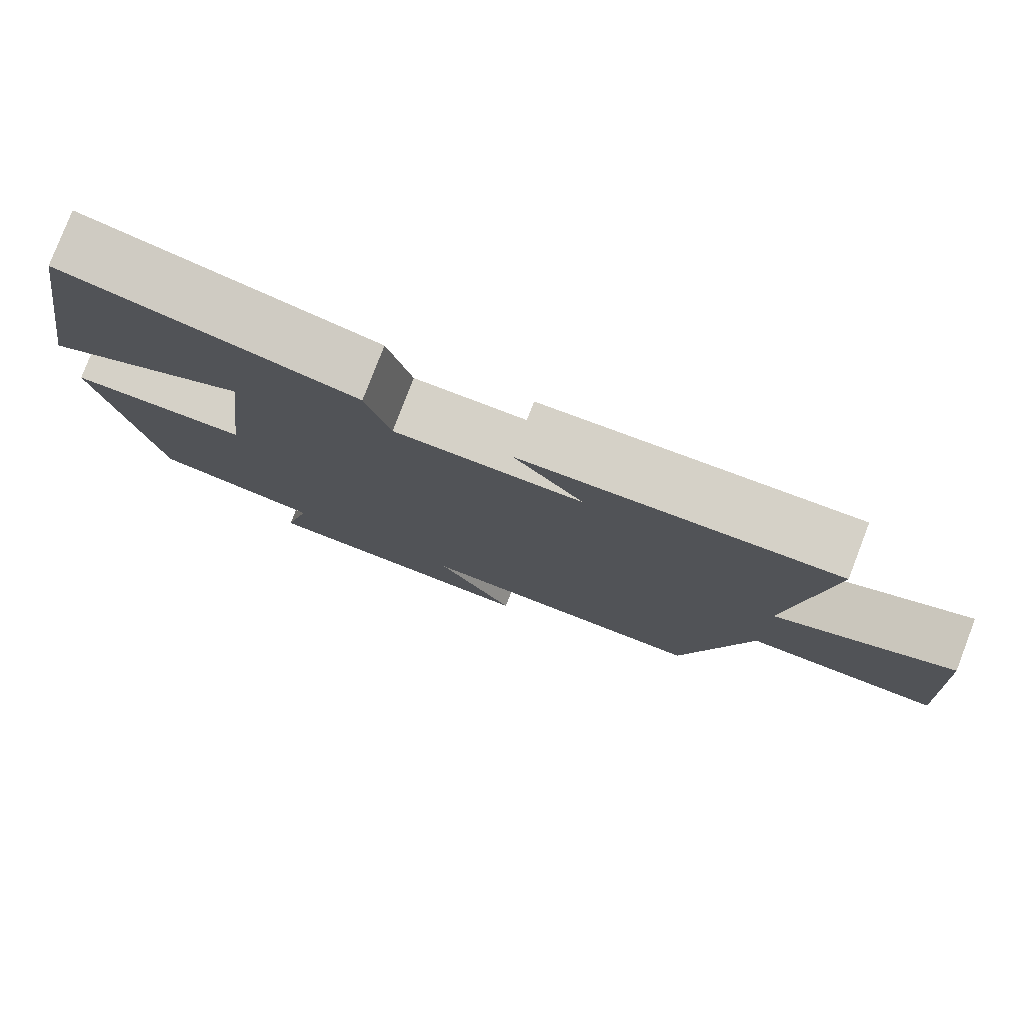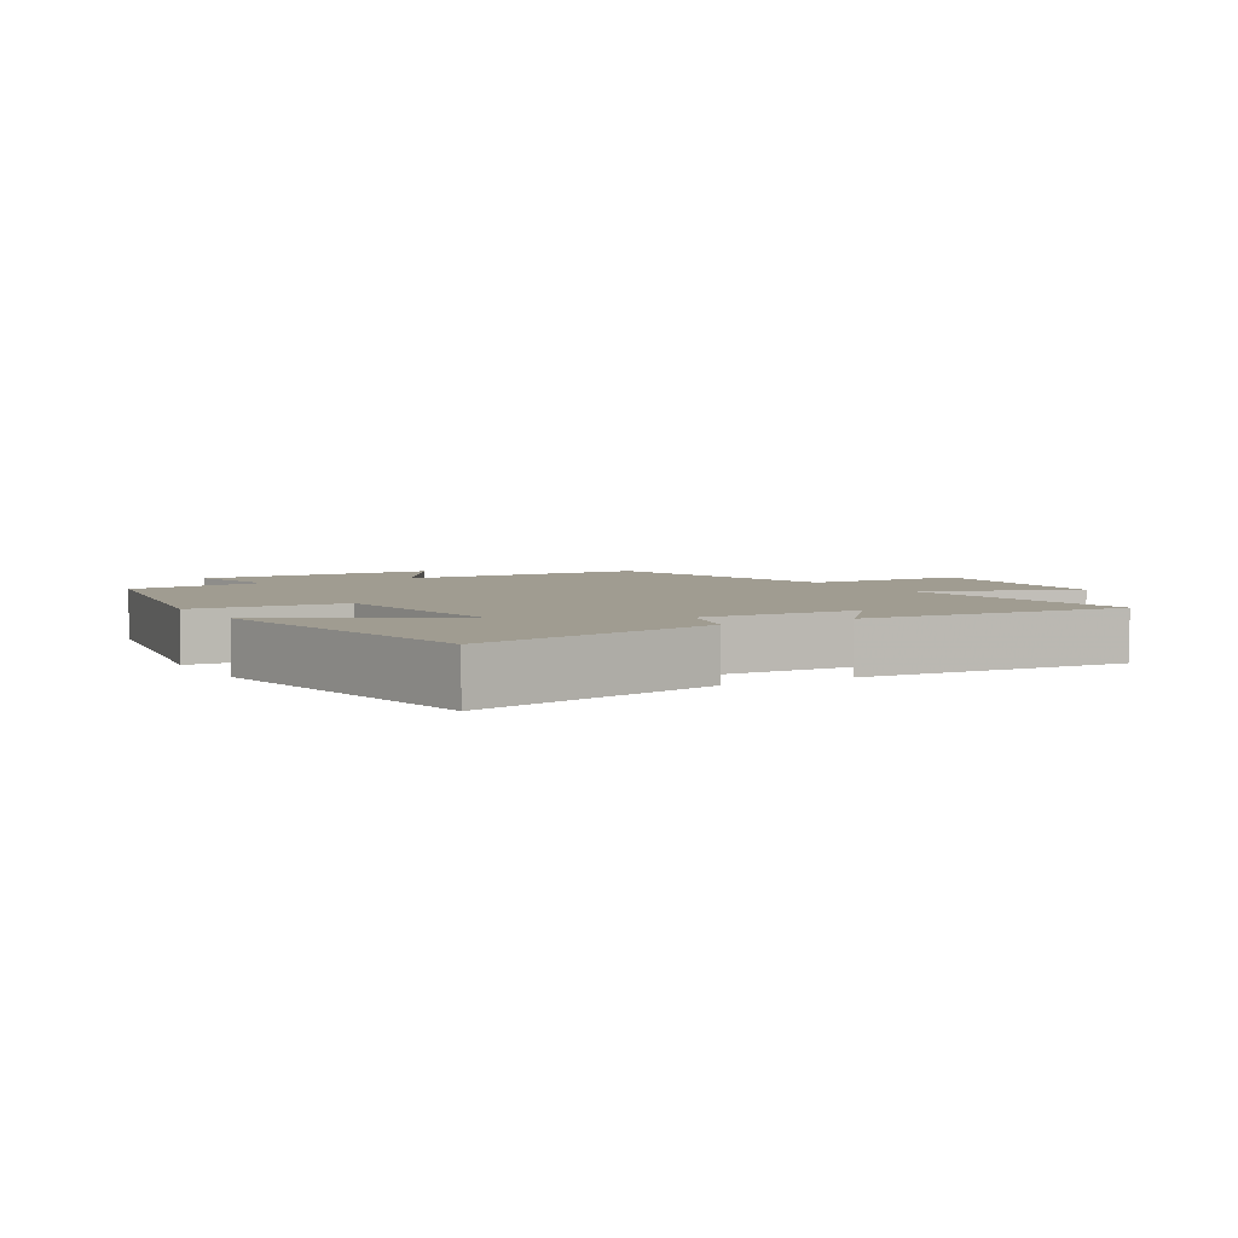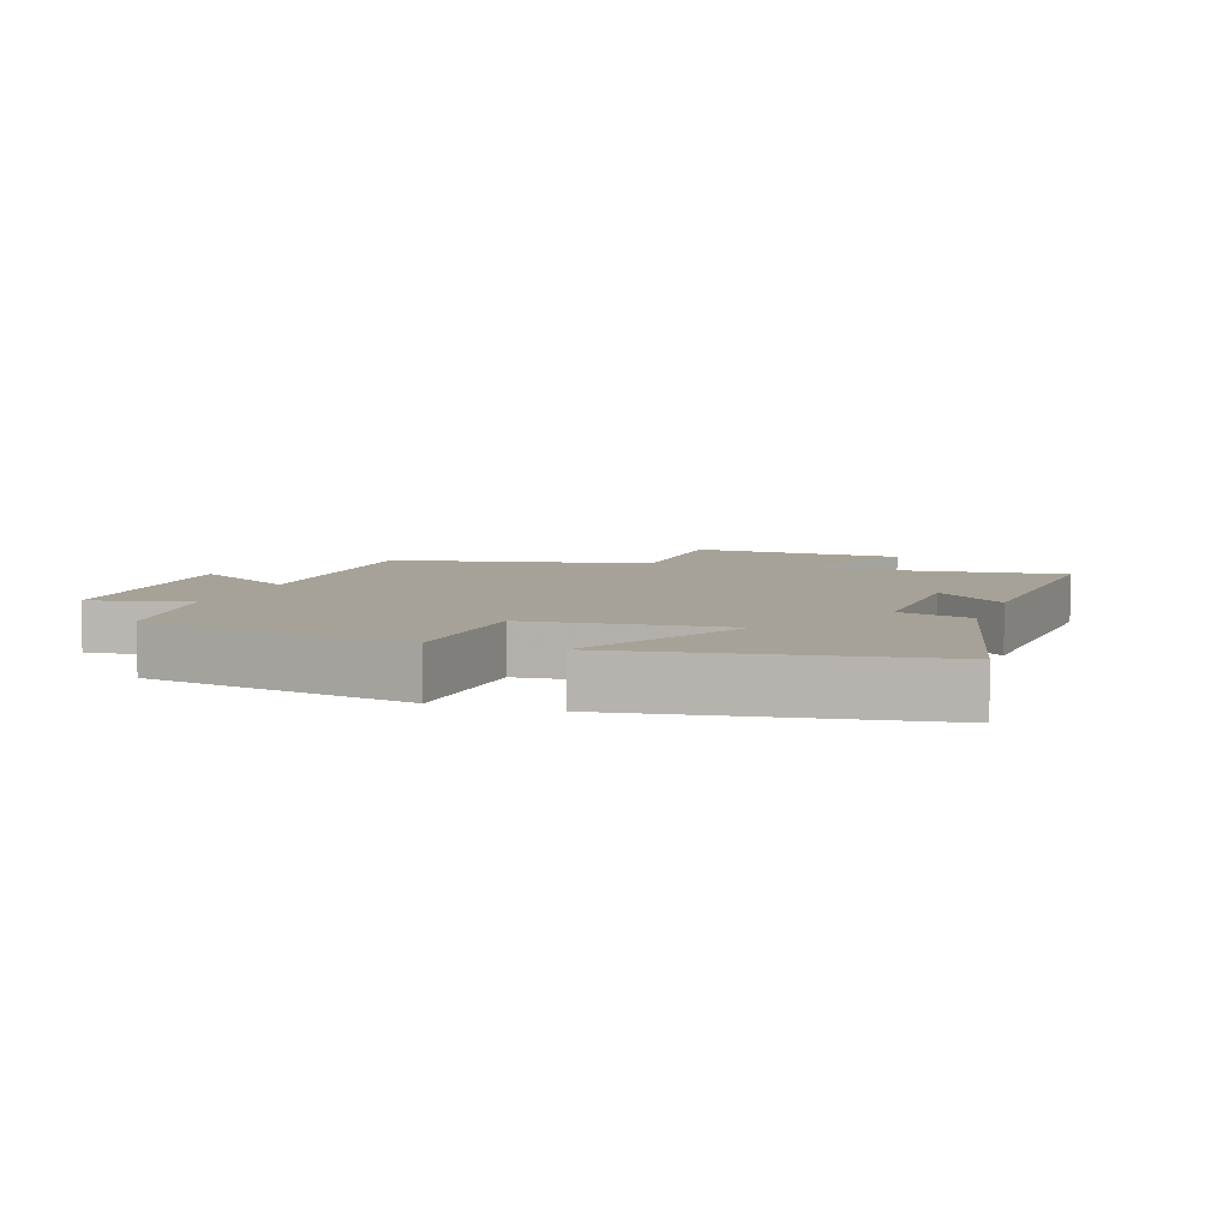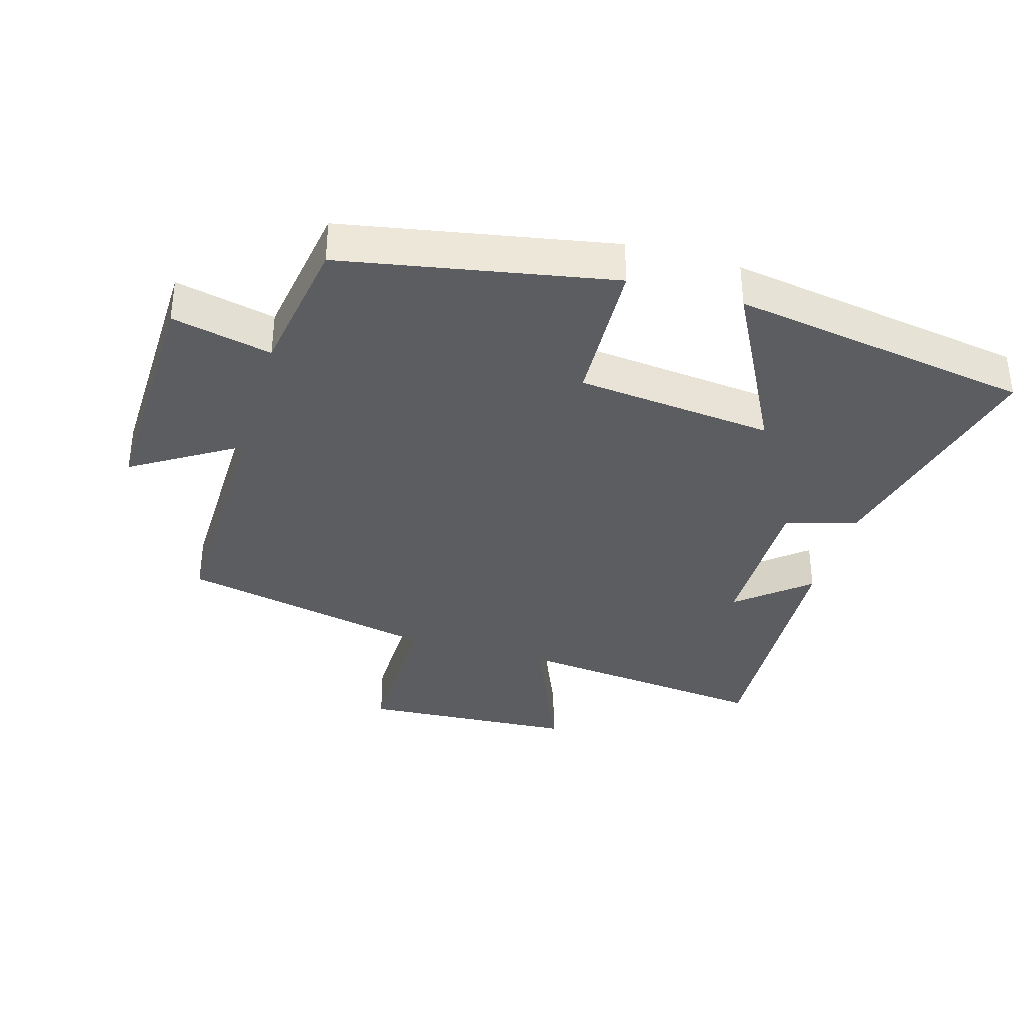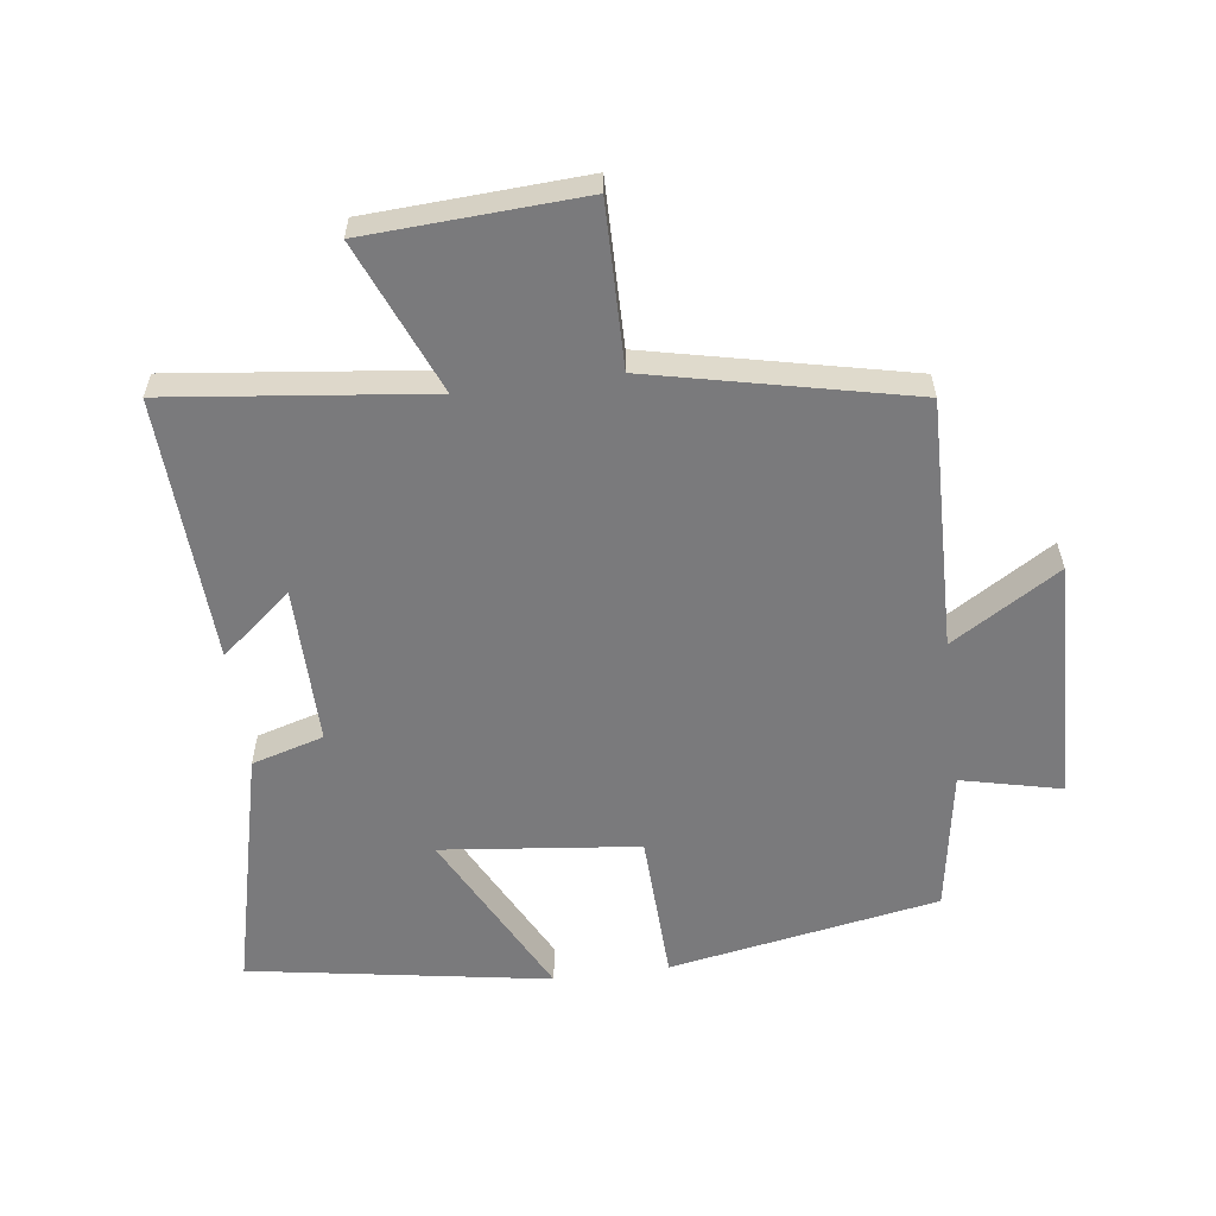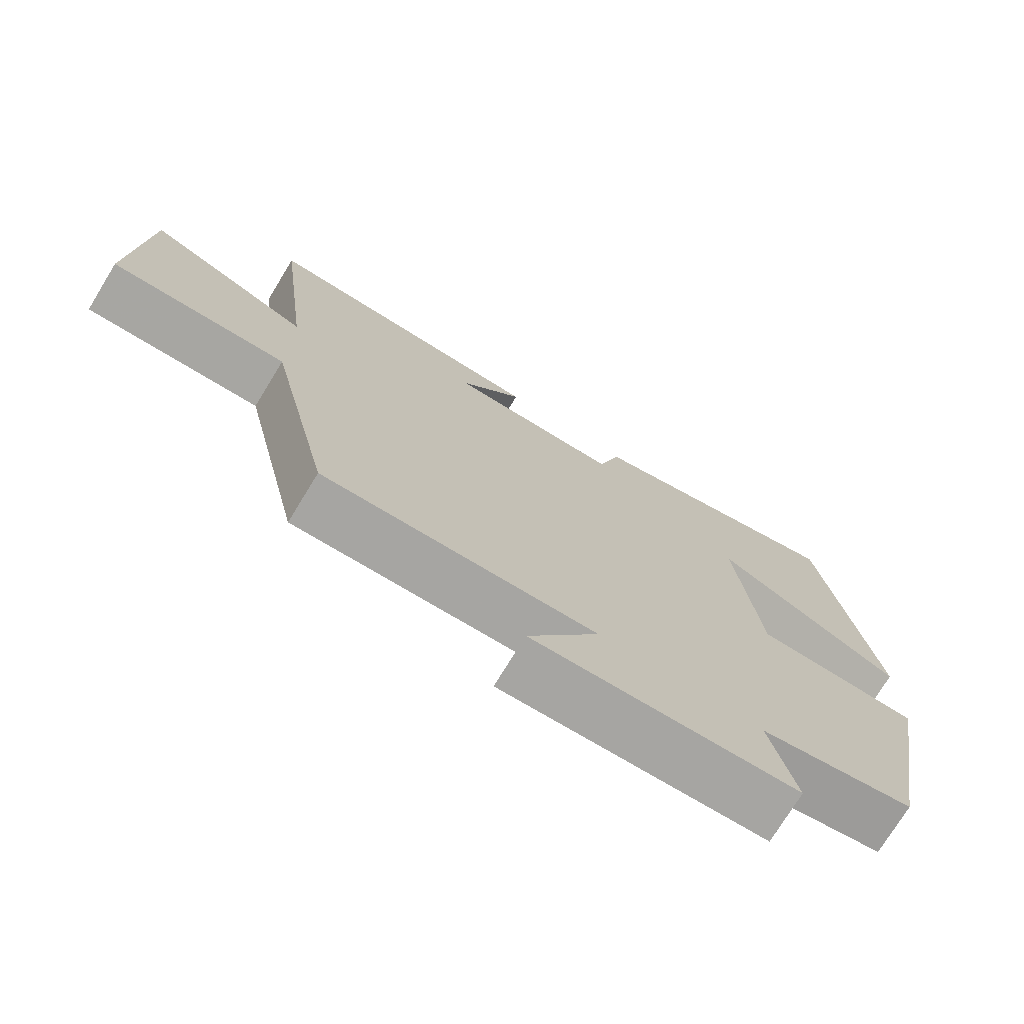
<metadata>
{"format":"obj","ext":"obj","renderer":"f3d","projection":"perspective","resolution":1024,"background":"white","views":[{"elev":79.2,"azim":21.0,"up":"+Z"},{"elev":4.3,"azim":-29.7,"up":"+Y"},{"elev":6.6,"azim":-70.4,"up":"+Y"},{"elev":-35.9,"azim":-105.9,"up":"+Y"},{"elev":-58.2,"azim":97.5,"up":"+Y"},{"elev":-74.4,"azim":148.6,"up":"+Z"}]}
</metadata>
<code>
v -0.426 0.07 -0.464
v -0.5 0.07 -0.048
v -0.268 0.07 -0.039
v -0.234 0.07 0.265
v -0.5 0.07 0.128
v -0.423 0.07 0.591
v -0.047 0.07 0.5
v -0.015 0.07 0.389
v 0.229 0.07 0.391
v 0.139 0.07 0.5
v 0.547 0.07 0.52
v 0.5 0.07 0.122
v 0.732 0.07 0.218
v 0.75 0.07 -0.114
v 0.5 0.07 -0.11
v 0.411 0.07 -0.509
v 0.026 0.07 -0.5
v 0.128 0.07 -0.666
v -0.244 0.07 -0.654
v -0.208 0.07 -0.5
v -0.426 0 -0.464
v -0.5 0 -0.048
v -0.268 0 -0.039
v -0.234 0 0.265
v -0.5 0 0.128
v -0.423 0 0.591
v -0.047 0 0.5
v -0.015 0 0.389
v 0.229 0 0.391
v 0.139 0 0.5
v 0.547 0 0.52
v 0.5 0 0.122
v 0.732 0 0.218
v 0.75 0 -0.114
v 0.5 0 -0.11
v 0.411 0 -0.509
v 0.026 0 -0.5
v 0.128 0 -0.666
v -0.244 0 -0.654
v -0.208 0 -0.5
f 17 18 19 20
f 17 20 1 2
f 15 16 17 2
f 12 13 14 15
f 9 10 11 12
f 8 9 12 15
f 5 6 7 8
f 4 5 8
f 3 4 8 15
f 2 3 15
f 40 39 38 37
f 22 21 40 37
f 22 37 36 35
f 35 34 33 32
f 32 31 30 29
f 35 32 29 28
f 28 27 26 25
f 28 25 24
f 35 28 24 23
f 35 23 22
f 1 21 22 2
f 2 22 23 3
f 3 23 24 4
f 4 24 25 5
f 5 25 26 6
f 6 26 27 7
f 7 27 28 8
f 8 28 29 9
f 9 29 30 10
f 10 30 31 11
f 11 31 32 12
f 12 32 33 13
f 13 33 34 14
f 14 34 35 15
f 15 35 36 16
f 16 36 37 17
f 17 37 38 18
f 18 38 39 19
f 19 39 40 20
f 20 40 21 1

</code>
